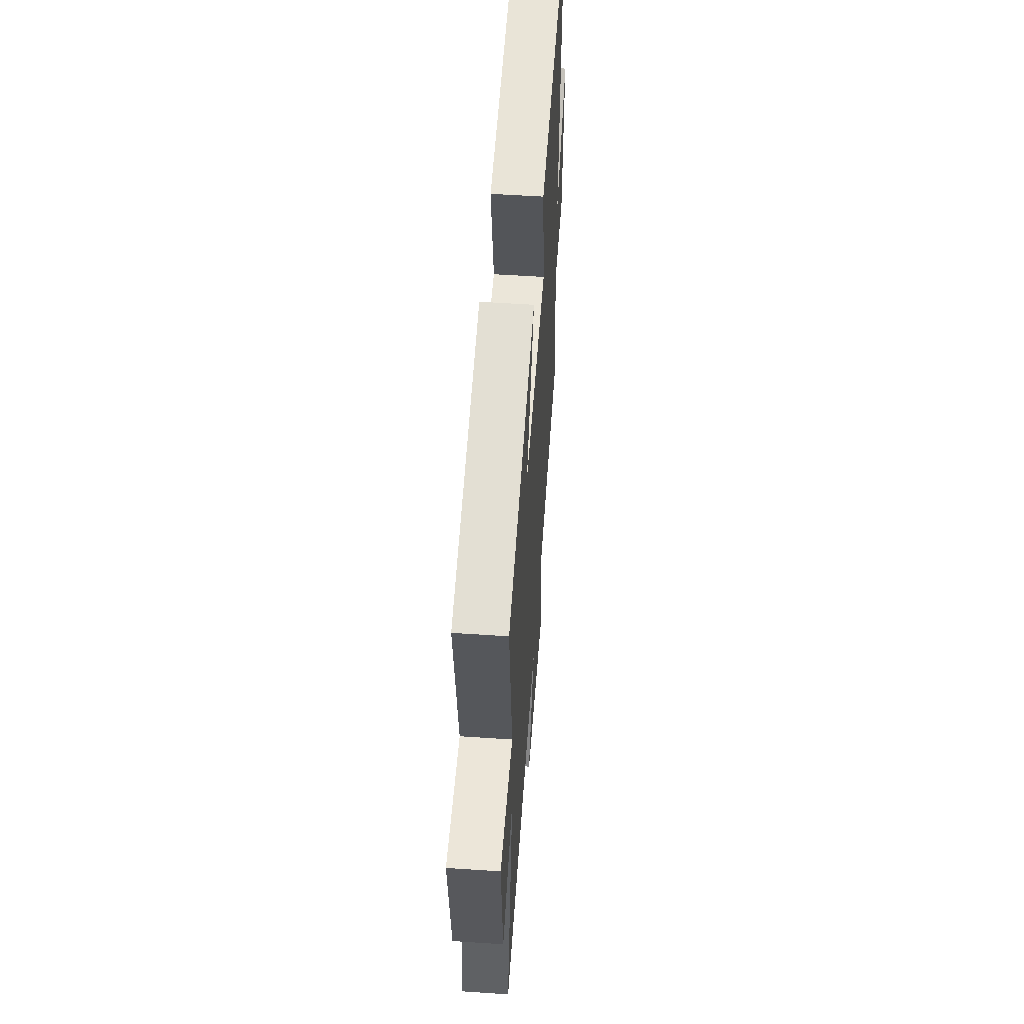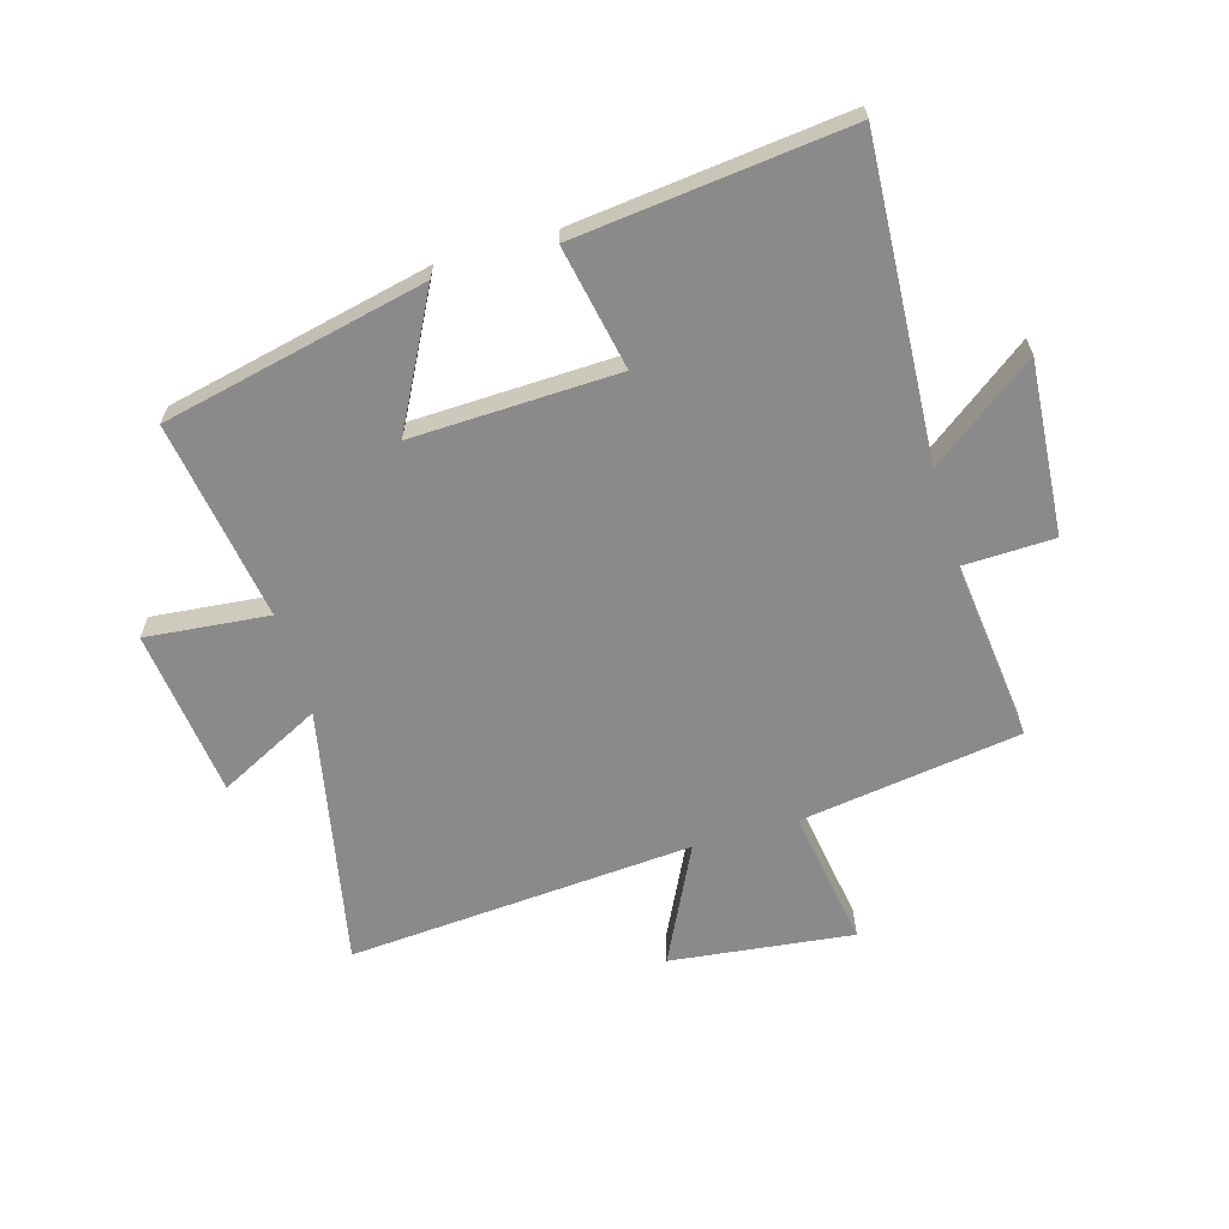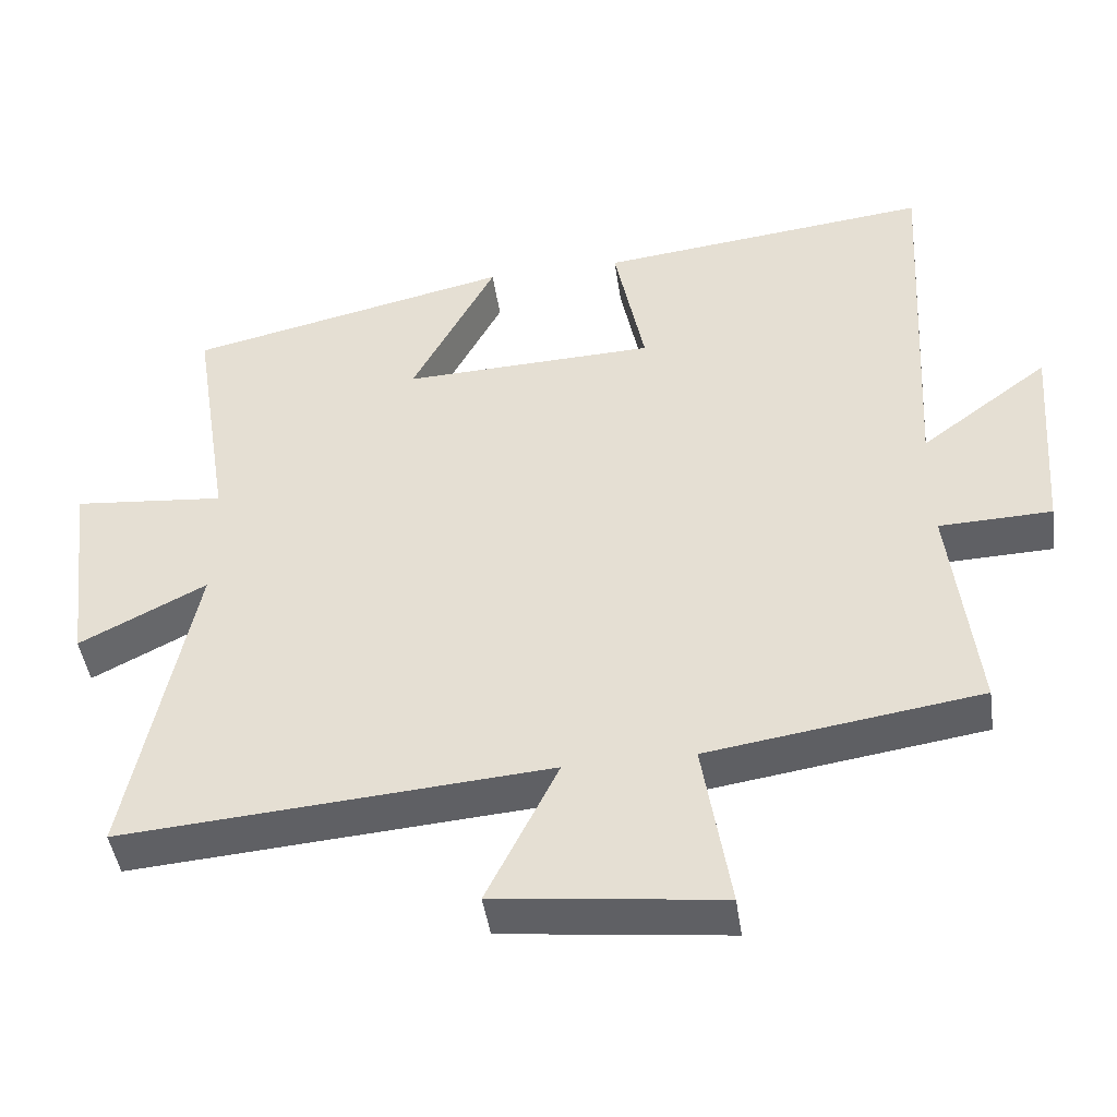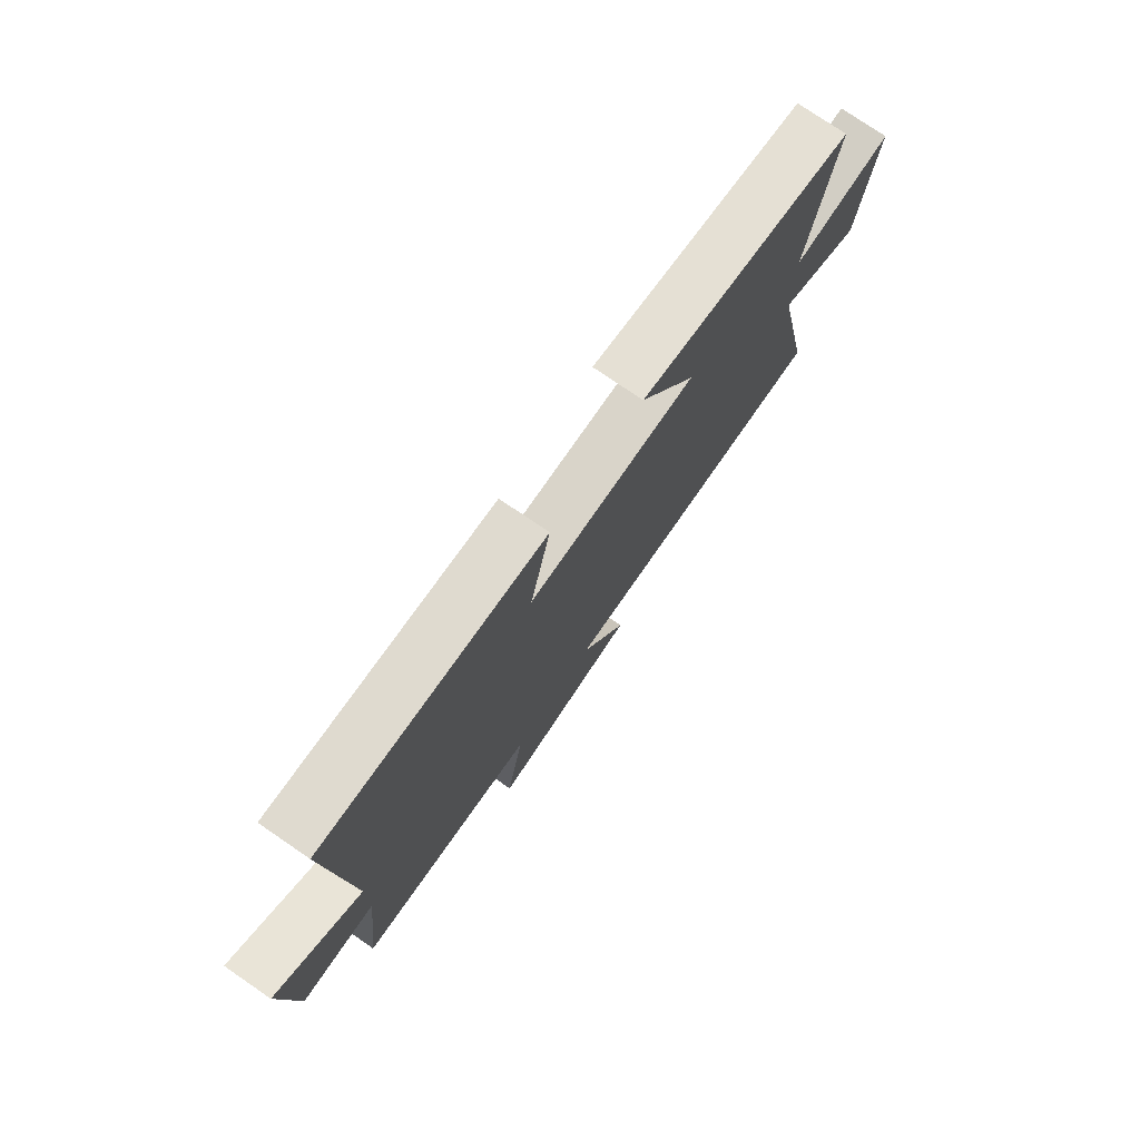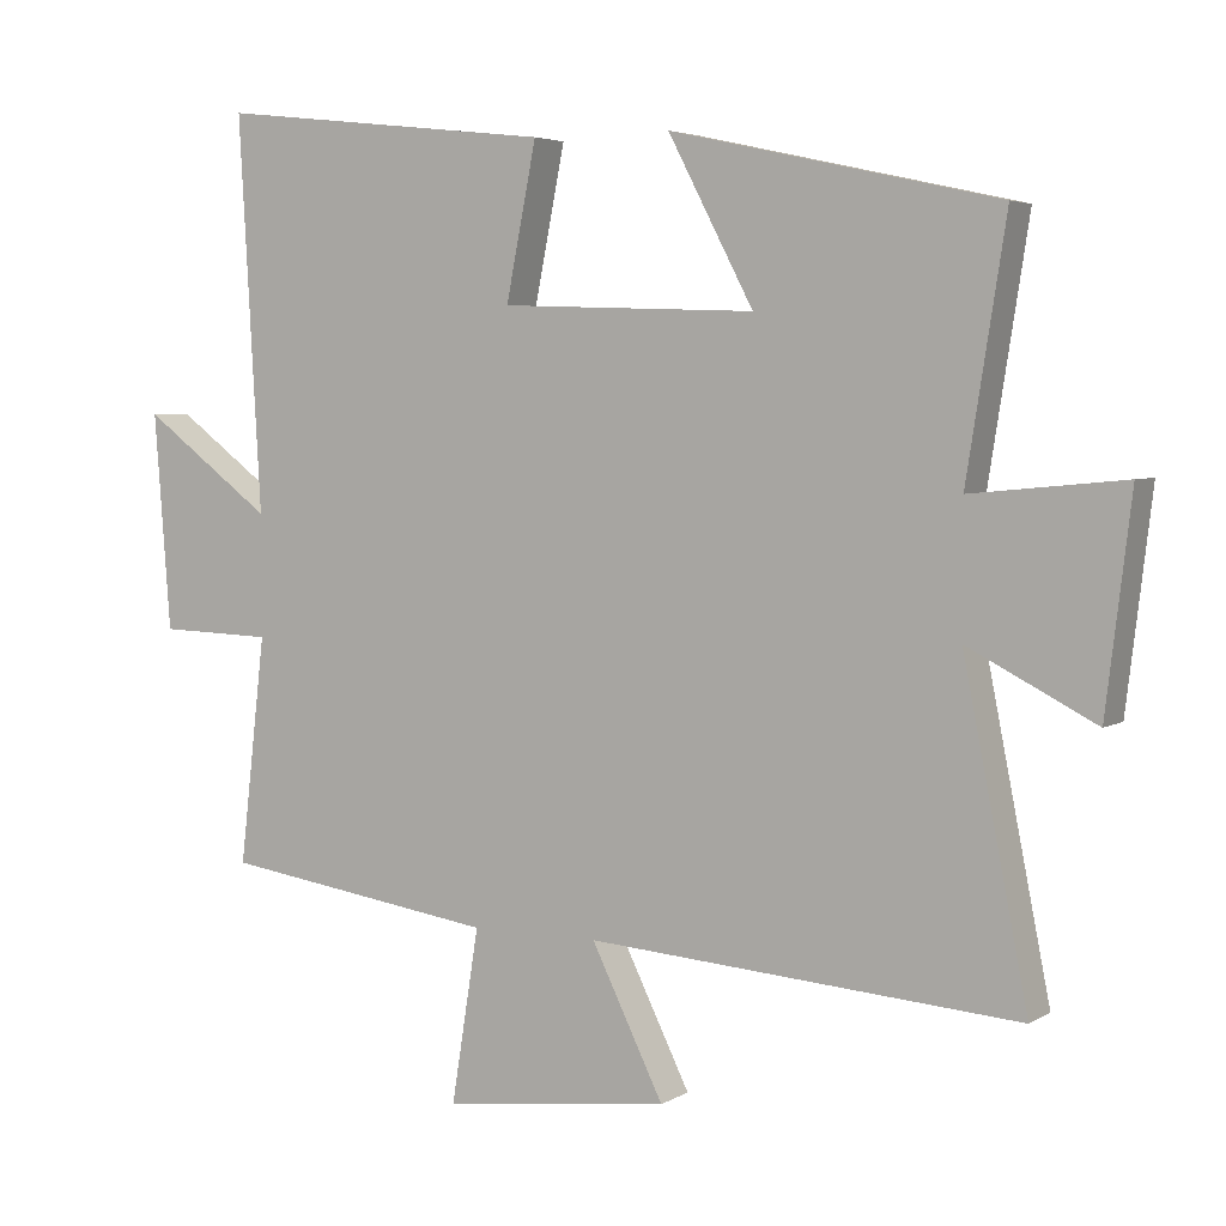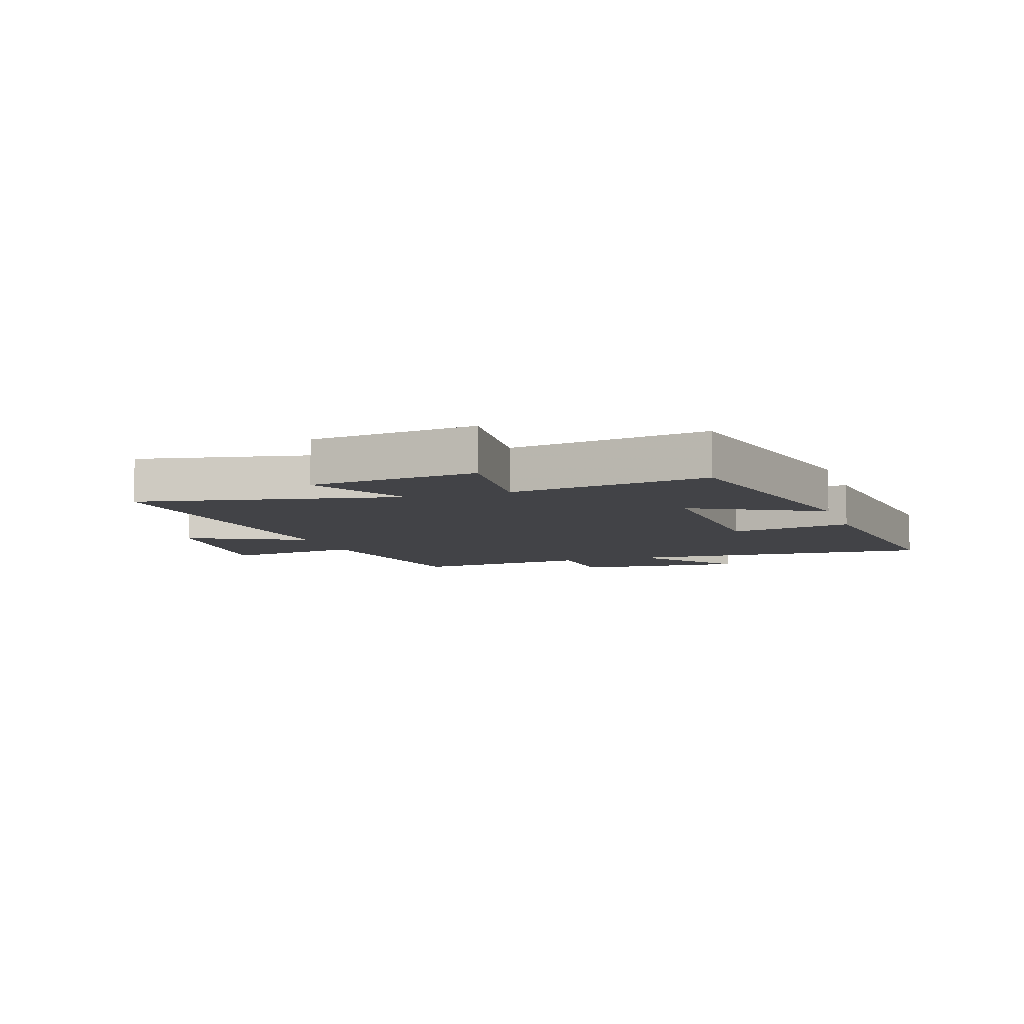
<metadata>
{"format":"obj","ext":"obj","renderer":"f3d","projection":"perspective","resolution":1024,"background":"white","views":[{"elev":54.3,"azim":-85.9,"up":"+Z"},{"elev":-63.4,"azim":16.2,"up":"+Y"},{"elev":-45.4,"azim":8.3,"up":"+Z"},{"elev":76.8,"azim":124.4,"up":"+Z"},{"elev":4.3,"azim":-150.6,"up":"+Z"},{"elev":-7.4,"azim":-71.5,"up":"+Y"}]}
</metadata>
<code>
v -0.553 0.07 0.402
v -0.112 0.07 0.5
v -0.227 0.07 0.281
v 0.117 0.07 0.293
v 0.076 0.07 0.5
v 0.53 0.07 0.551
v 0.5 0.07 0.024
v 0.675 0.07 0.155
v 0.653 0.07 -0.135
v 0.5 0.07 -0.14
v 0.535 0.07 -0.445
v 0.165 0.07 -0.5
v 0.202 0.07 -0.733
v -0.104 0.07 -0.697
v -0.007 0.07 -0.5
v -0.587 0.07 -0.544
v -0.5 0.07 -0.107
v -0.672 0.07 -0.195
v -0.706 0.07 0.087
v -0.5 0.07 0.067
v -0.553 0 0.402
v -0.112 0 0.5
v -0.227 0 0.281
v 0.117 0 0.293
v 0.076 0 0.5
v 0.53 0 0.551
v 0.5 0 0.024
v 0.675 0 0.155
v 0.653 0 -0.135
v 0.5 0 -0.14
v 0.535 0 -0.445
v 0.165 0 -0.5
v 0.202 0 -0.733
v -0.104 0 -0.697
v -0.007 0 -0.5
v -0.587 0 -0.544
v -0.5 0 -0.107
v -0.672 0 -0.195
v -0.706 0 0.087
v -0.5 0 0.067
f 17 18 19 20
f 15 16 17
f 15 17 20
f 12 13 14 15
f 15 20 1
f 12 15 1
f 11 12 1
f 10 11 1
f 7 8 9 10
f 4 5 6 7
f 3 4 7 10
f 1 2 3
f 1 3 10
f 40 39 38 37
f 37 36 35
f 40 37 35
f 35 34 33 32
f 21 40 35
f 21 35 32
f 21 32 31
f 21 31 30
f 30 29 28 27
f 27 26 25 24
f 30 27 24 23
f 23 22 21
f 30 23 21
f 1 21 22 2
f 2 22 23 3
f 3 23 24 4
f 4 24 25 5
f 5 25 26 6
f 6 26 27 7
f 7 27 28 8
f 8 28 29 9
f 9 29 30 10
f 10 30 31 11
f 11 31 32 12
f 12 32 33 13
f 13 33 34 14
f 14 34 35 15
f 15 35 36 16
f 16 36 37 17
f 17 37 38 18
f 18 38 39 19
f 19 39 40 20
f 20 40 21 1

</code>
